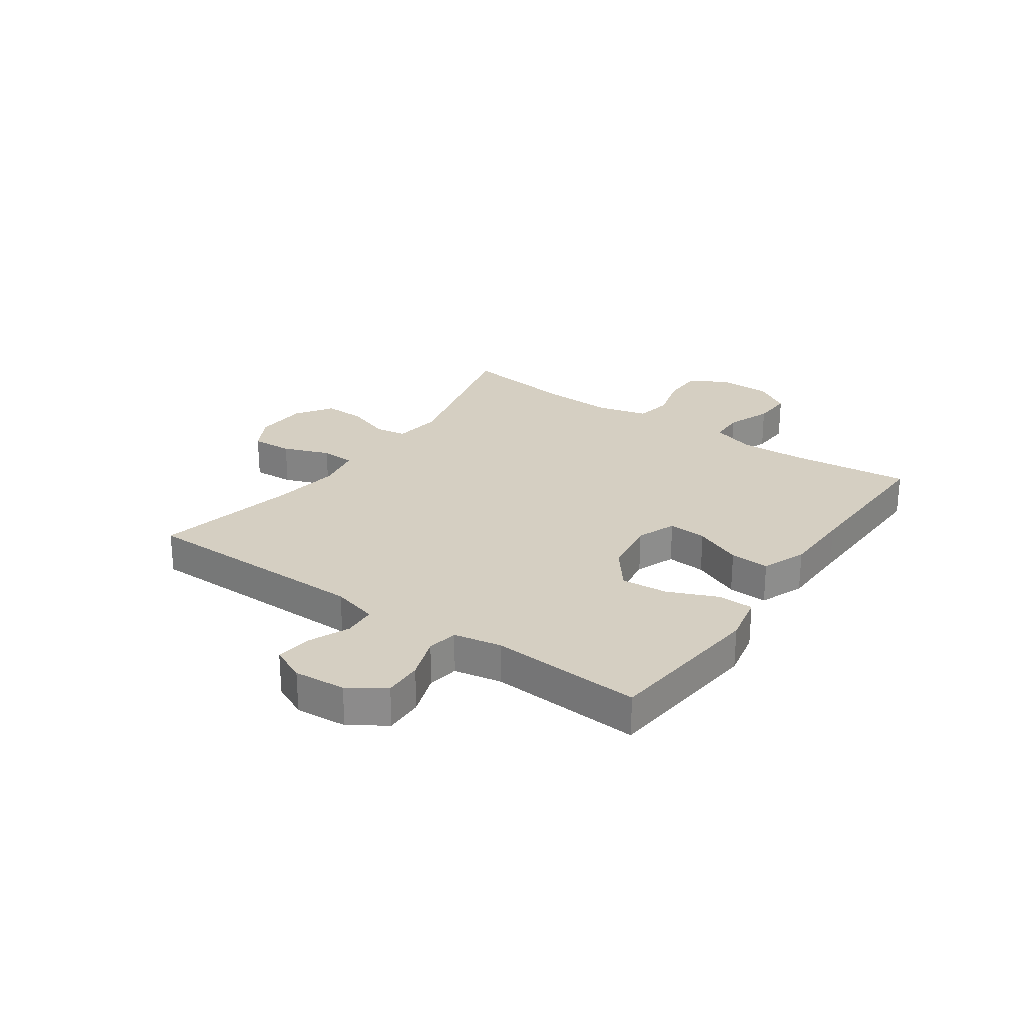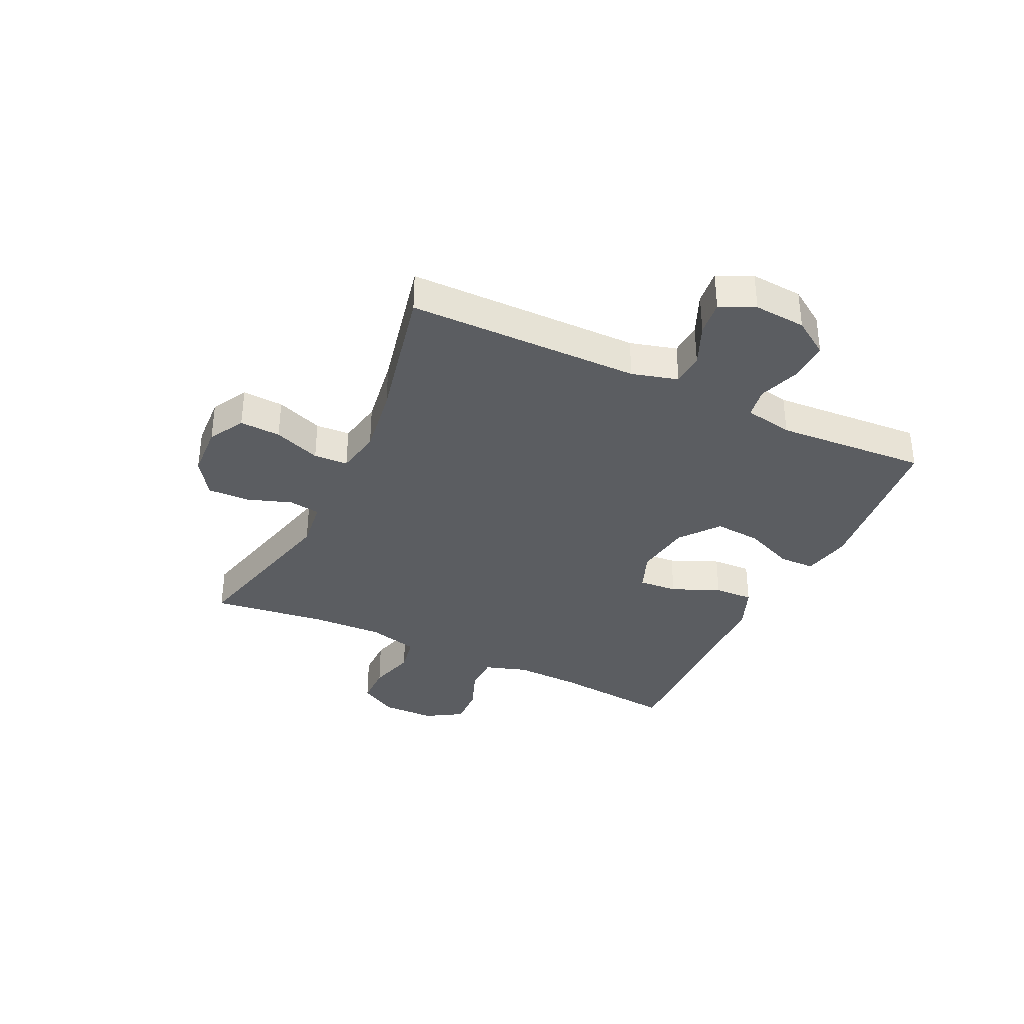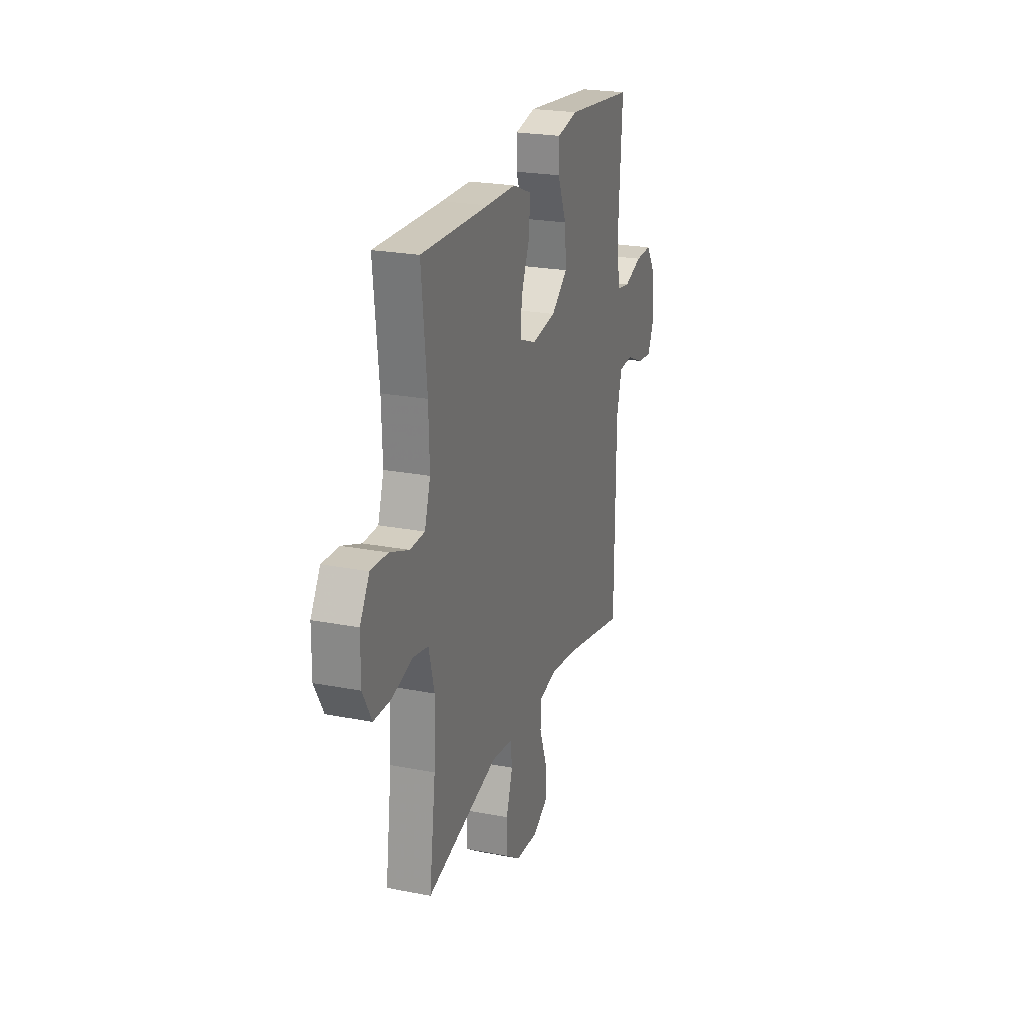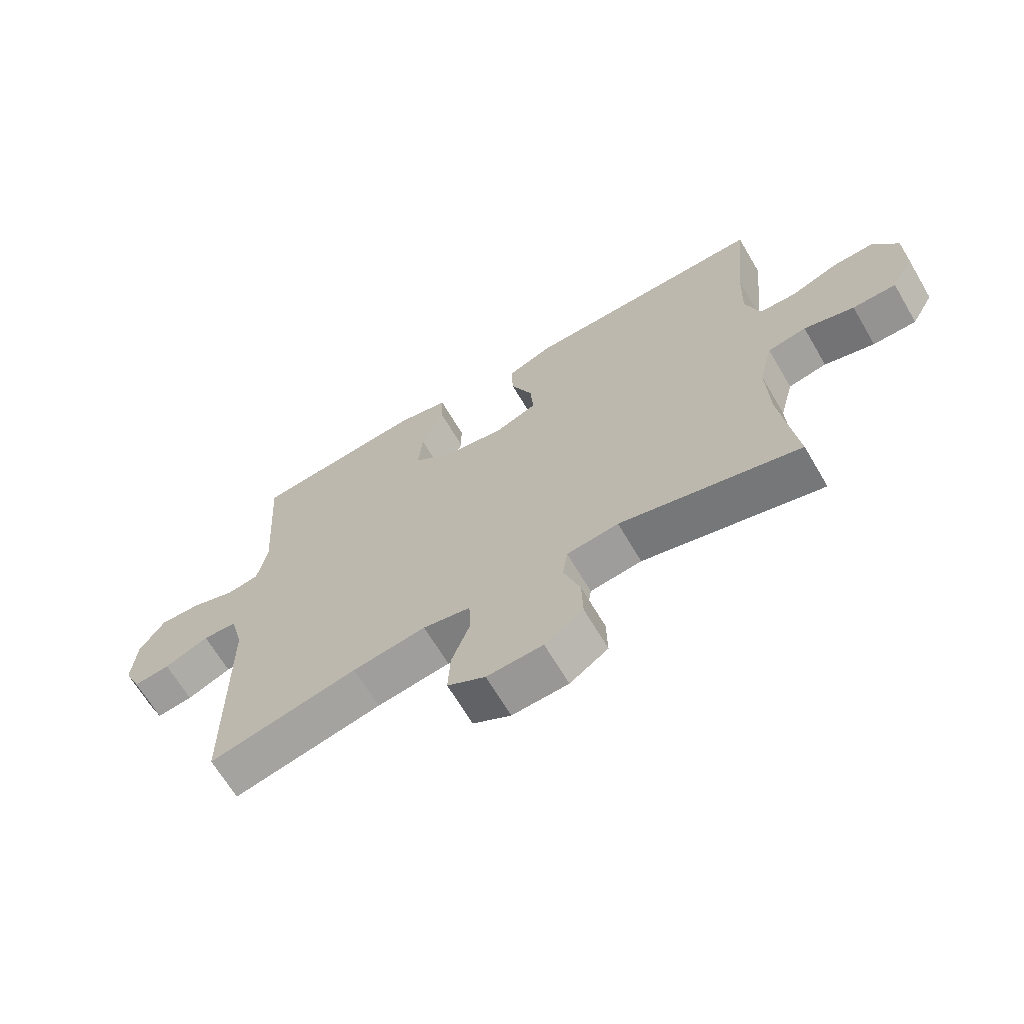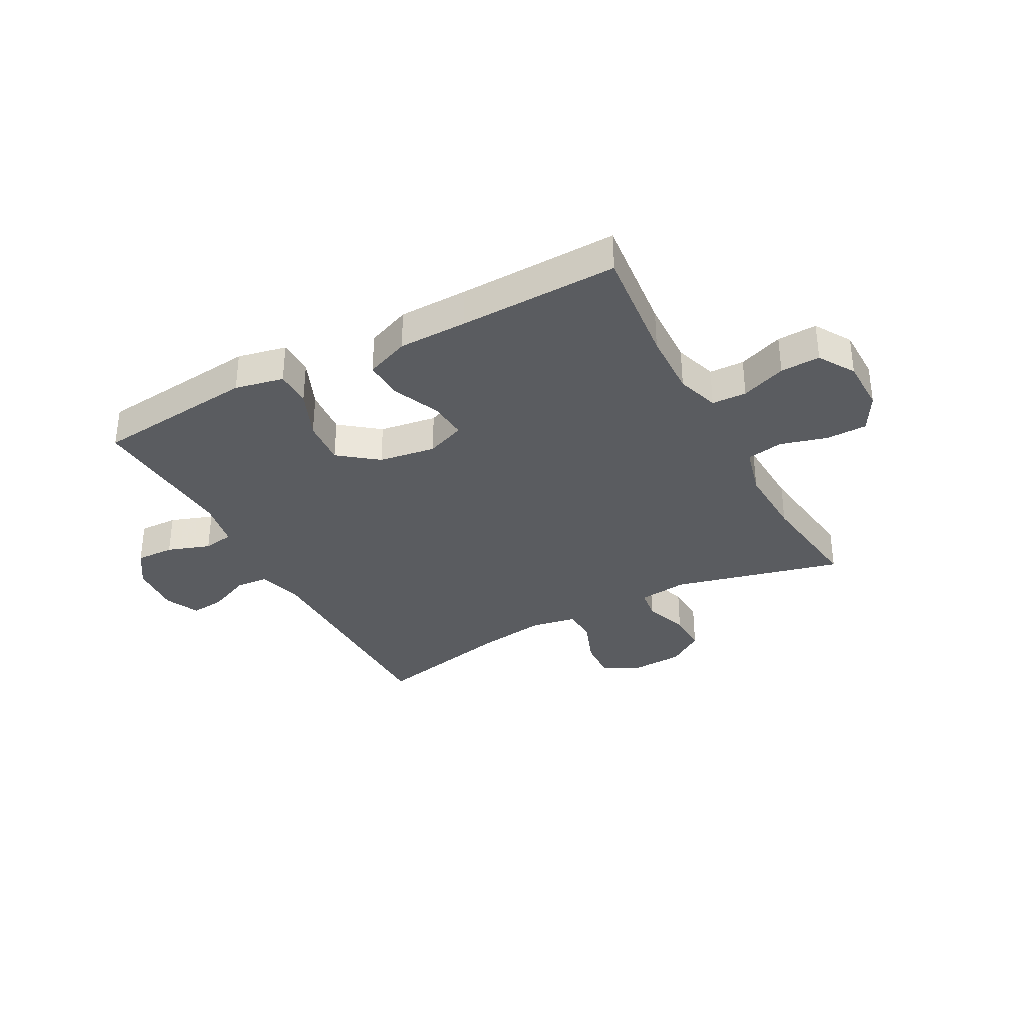
<metadata>
{"format":"obj","ext":"obj","renderer":"f3d","projection":"perspective","resolution":1024,"background":"white","views":[{"elev":25.9,"azim":-55.1,"up":"+Y"},{"elev":-35.5,"azim":-115.4,"up":"+Y"},{"elev":23.3,"azim":108.2,"up":"+Z"},{"elev":-66.4,"azim":30.5,"up":"+Z"},{"elev":-34.2,"azim":28.3,"up":"+Y"}]}
</metadata>
<code>
v 0.5 0.07 -0.5
v 0.202 0.07 -0.426
v 0.116 0.07 -0.437
v 0.108 0.07 -0.492
v 0.135 0.07 -0.571
v 0.137 0.07 -0.644
v 0.073 0.07 -0.687
v -0.02 0.07 -0.692
v -0.083 0.07 -0.657
v -0.079 0.07 -0.585
v -0.048 0.07 -0.503
v -0.051 0.07 -0.443
v -0.13 0.07 -0.428
v -0.252 0.07 -0.446
v -0.5 0.07 -0.5
v -0.503 0.07 -0.092
v -0.525 0.07 -0.011
v -0.582 0.07 -0.007
v -0.656 0.07 -0.039
v -0.717 0.07 -0.046
v -0.745 0.07 0.015
v -0.738 0.07 0.106
v -0.696 0.07 0.169
v -0.628 0.07 0.167
v -0.553 0.07 0.141
v -0.499 0.07 0.15
v -0.483 0.07 0.235
v -0.5 0.07 0.5
v -0.215 0.07 0.53
v -0.129 0.07 0.512
v -0.128 0.07 0.449
v -0.165 0.07 0.362
v -0.172 0.07 0.28
v -0.104 0.07 0.227
v -0.004 0.07 0.212
v 0.065 0.07 0.239
v 0.06 0.07 0.307
v 0.024 0.07 0.391
v 0.021 0.07 0.46
v 0.098 0.07 0.491
v 0.22 0.07 0.493
v 0.5 0.07 0.5
v 0.478 0.07 0.288
v 0.474 0.07 0.172
v 0.498 0.07 0.097
v 0.559 0.07 0.095
v 0.638 0.07 0.125
v 0.708 0.07 0.128
v 0.747 0.07 0.064
v 0.748 0.07 -0.029
v 0.711 0.07 -0.095
v 0.639 0.07 -0.096
v 0.556 0.07 -0.073
v 0.492 0.07 -0.085
v 0.469 0.07 -0.173
v 0.474 0.07 -0.302
v 0.5 0 -0.5
v 0.202 0 -0.426
v 0.116 0 -0.437
v 0.108 0 -0.492
v 0.135 0 -0.571
v 0.137 0 -0.644
v 0.073 0 -0.687
v -0.02 0 -0.692
v -0.083 0 -0.657
v -0.079 0 -0.585
v -0.048 0 -0.503
v -0.051 0 -0.443
v -0.13 0 -0.428
v -0.252 0 -0.446
v -0.5 0 -0.5
v -0.503 0 -0.092
v -0.525 0 -0.011
v -0.582 0 -0.007
v -0.656 0 -0.039
v -0.717 0 -0.046
v -0.745 0 0.015
v -0.738 0 0.106
v -0.696 0 0.169
v -0.628 0 0.167
v -0.553 0 0.141
v -0.499 0 0.15
v -0.483 0 0.235
v -0.5 0 0.5
v -0.215 0 0.53
v -0.129 0 0.512
v -0.128 0 0.449
v -0.165 0 0.362
v -0.172 0 0.28
v -0.104 0 0.227
v -0.004 0 0.212
v 0.065 0 0.239
v 0.06 0 0.307
v 0.024 0 0.391
v 0.021 0 0.46
v 0.098 0 0.491
v 0.22 0 0.493
v 0.5 0 0.5
v 0.478 0 0.288
v 0.474 0 0.172
v 0.498 0 0.097
v 0.559 0 0.095
v 0.638 0 0.125
v 0.708 0 0.128
v 0.747 0 0.064
v 0.748 0 -0.029
v 0.711 0 -0.095
v 0.639 0 -0.096
v 0.556 0 -0.073
v 0.492 0 -0.085
v 0.469 0 -0.173
v 0.474 0 -0.302
f 50 51 52 53
f 50 53 54
f 49 50 54
f 46 47 48 49
f 45 46 49 54
f 44 45 54 55
f 41 42 43
f 41 43 44
f 40 41 44 55
f 37 38 39 40
f 36 37 40 55
f 29 30 31 32
f 27 28 29 32
f 26 27 32 33
f 22 23 24 25
f 22 25 26
f 21 22 26
f 18 19 20 21
f 17 18 21 26
f 16 17 26 33
f 14 15 16 33
f 8 9 10 11
f 8 11 12
f 7 8 12
f 4 5 6 7
f 3 4 7 12
f 2 3 12 13
f 56 1 2
f 35 36 55 56
f 34 35 56 2
f 13 14 33 34
f 2 13 34
f 109 108 107 106
f 110 109 106
f 110 106 105
f 105 104 103 102
f 110 105 102 101
f 111 110 101 100
f 99 98 97
f 100 99 97
f 111 100 97 96
f 96 95 94 93
f 111 96 93 92
f 88 87 86 85
f 88 85 84 83
f 89 88 83 82
f 81 80 79 78
f 82 81 78
f 82 78 77
f 77 76 75 74
f 82 77 74 73
f 89 82 73 72
f 89 72 71 70
f 67 66 65 64
f 68 67 64
f 68 64 63
f 63 62 61 60
f 68 63 60 59
f 69 68 59 58
f 58 57 112
f 112 111 92 91
f 58 112 91 90
f 90 89 70 69
f 90 69 58
f 1 57 58 2
f 2 58 59 3
f 3 59 60 4
f 4 60 61 5
f 5 61 62 6
f 6 62 63 7
f 7 63 64 8
f 8 64 65 9
f 9 65 66 10
f 10 66 67 11
f 11 67 68 12
f 12 68 69 13
f 13 69 70 14
f 14 70 71 15
f 15 71 72 16
f 16 72 73 17
f 17 73 74 18
f 18 74 75 19
f 19 75 76 20
f 20 76 77 21
f 21 77 78 22
f 22 78 79 23
f 23 79 80 24
f 24 80 81 25
f 25 81 82 26
f 26 82 83 27
f 27 83 84 28
f 28 84 85 29
f 29 85 86 30
f 30 86 87 31
f 31 87 88 32
f 32 88 89 33
f 33 89 90 34
f 34 90 91 35
f 35 91 92 36
f 36 92 93 37
f 37 93 94 38
f 38 94 95 39
f 39 95 96 40
f 40 96 97 41
f 41 97 98 42
f 42 98 99 43
f 43 99 100 44
f 44 100 101 45
f 45 101 102 46
f 46 102 103 47
f 47 103 104 48
f 48 104 105 49
f 49 105 106 50
f 50 106 107 51
f 51 107 108 52
f 52 108 109 53
f 53 109 110 54
f 54 110 111 55
f 55 111 112 56
f 56 112 57 1

</code>
